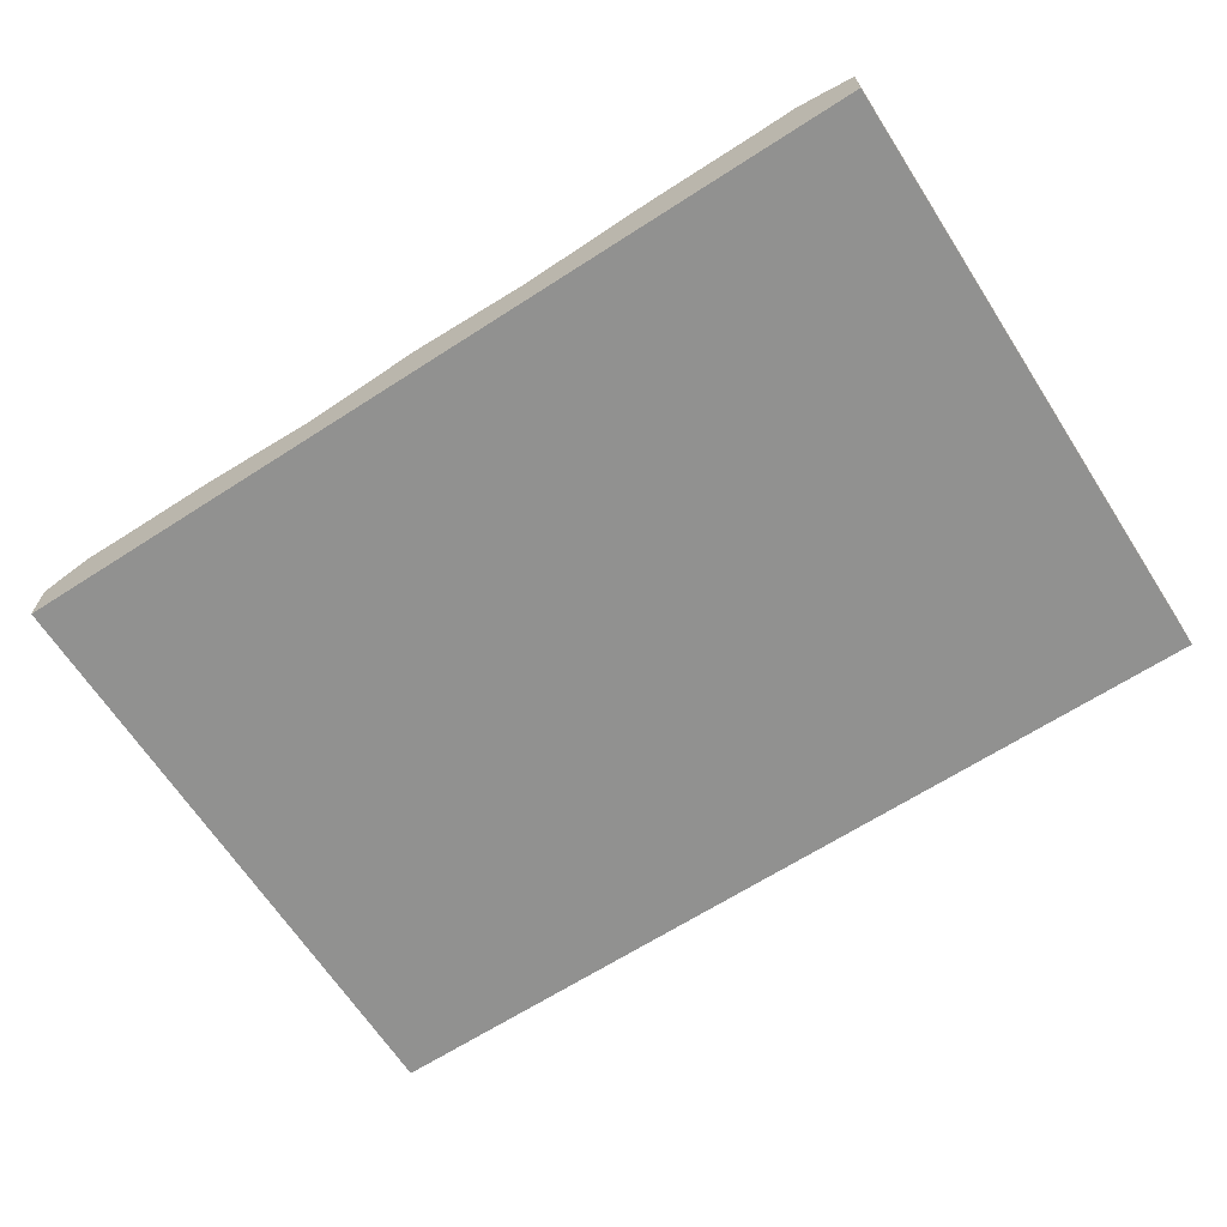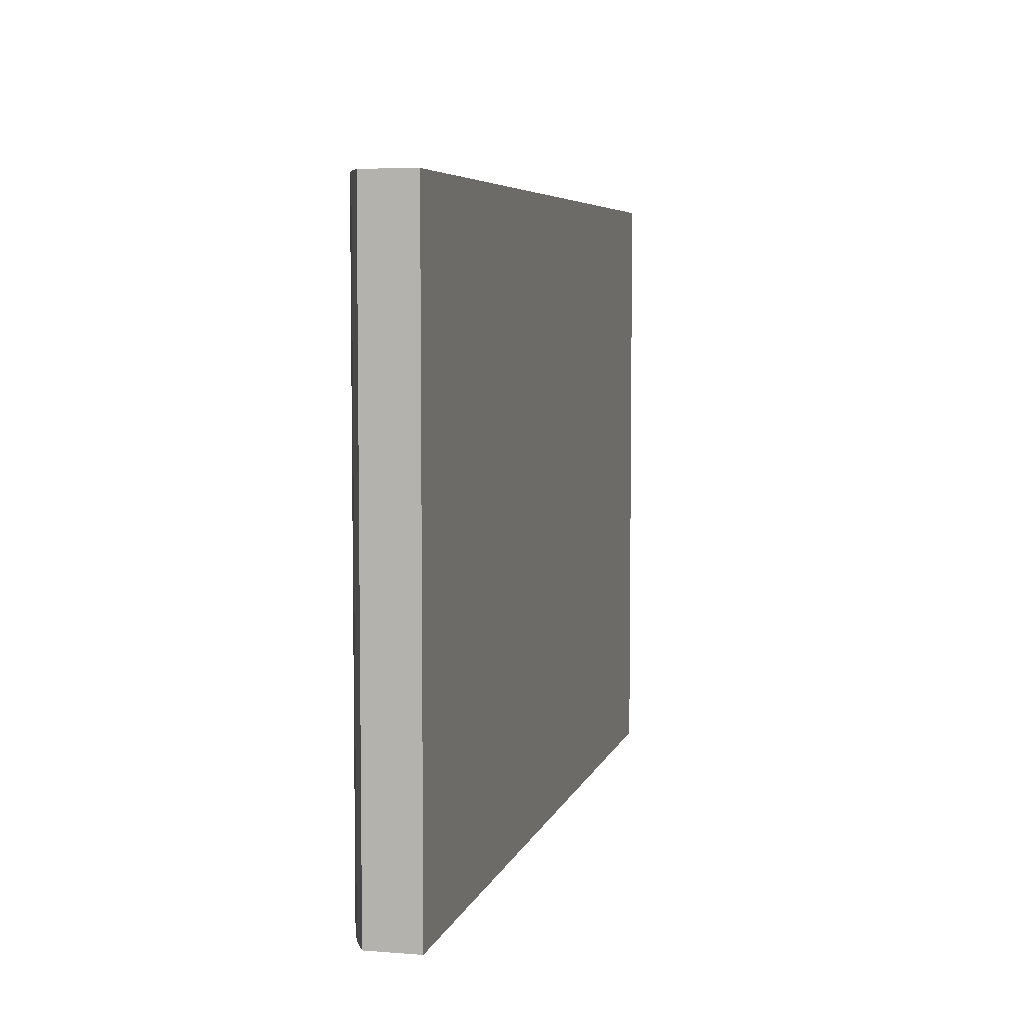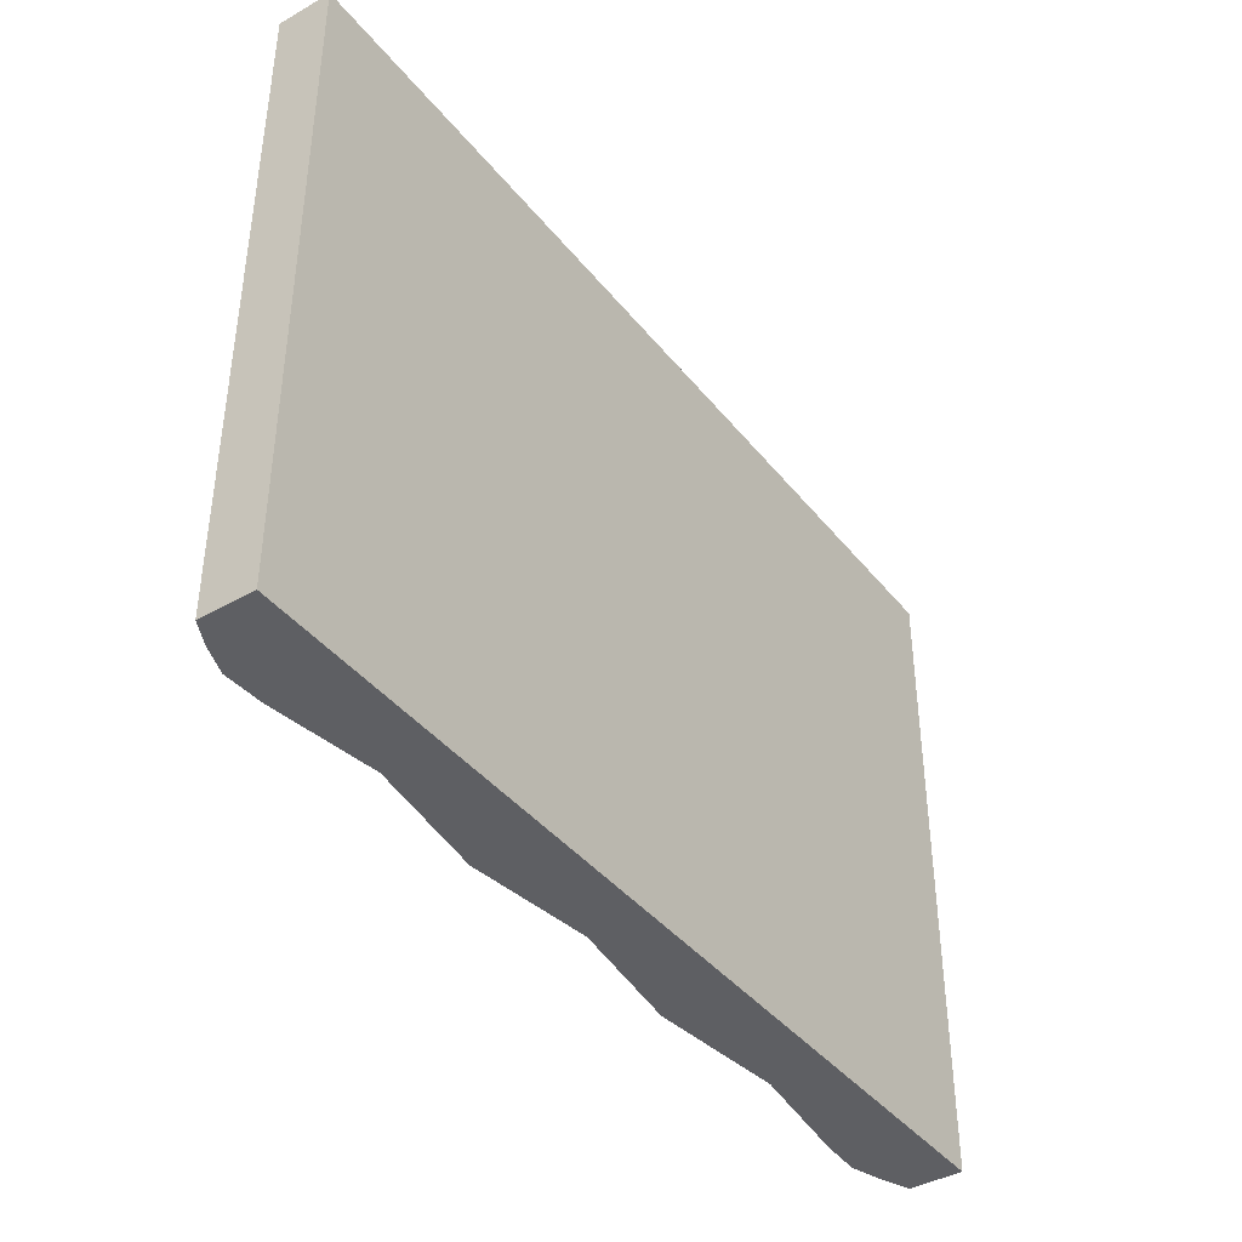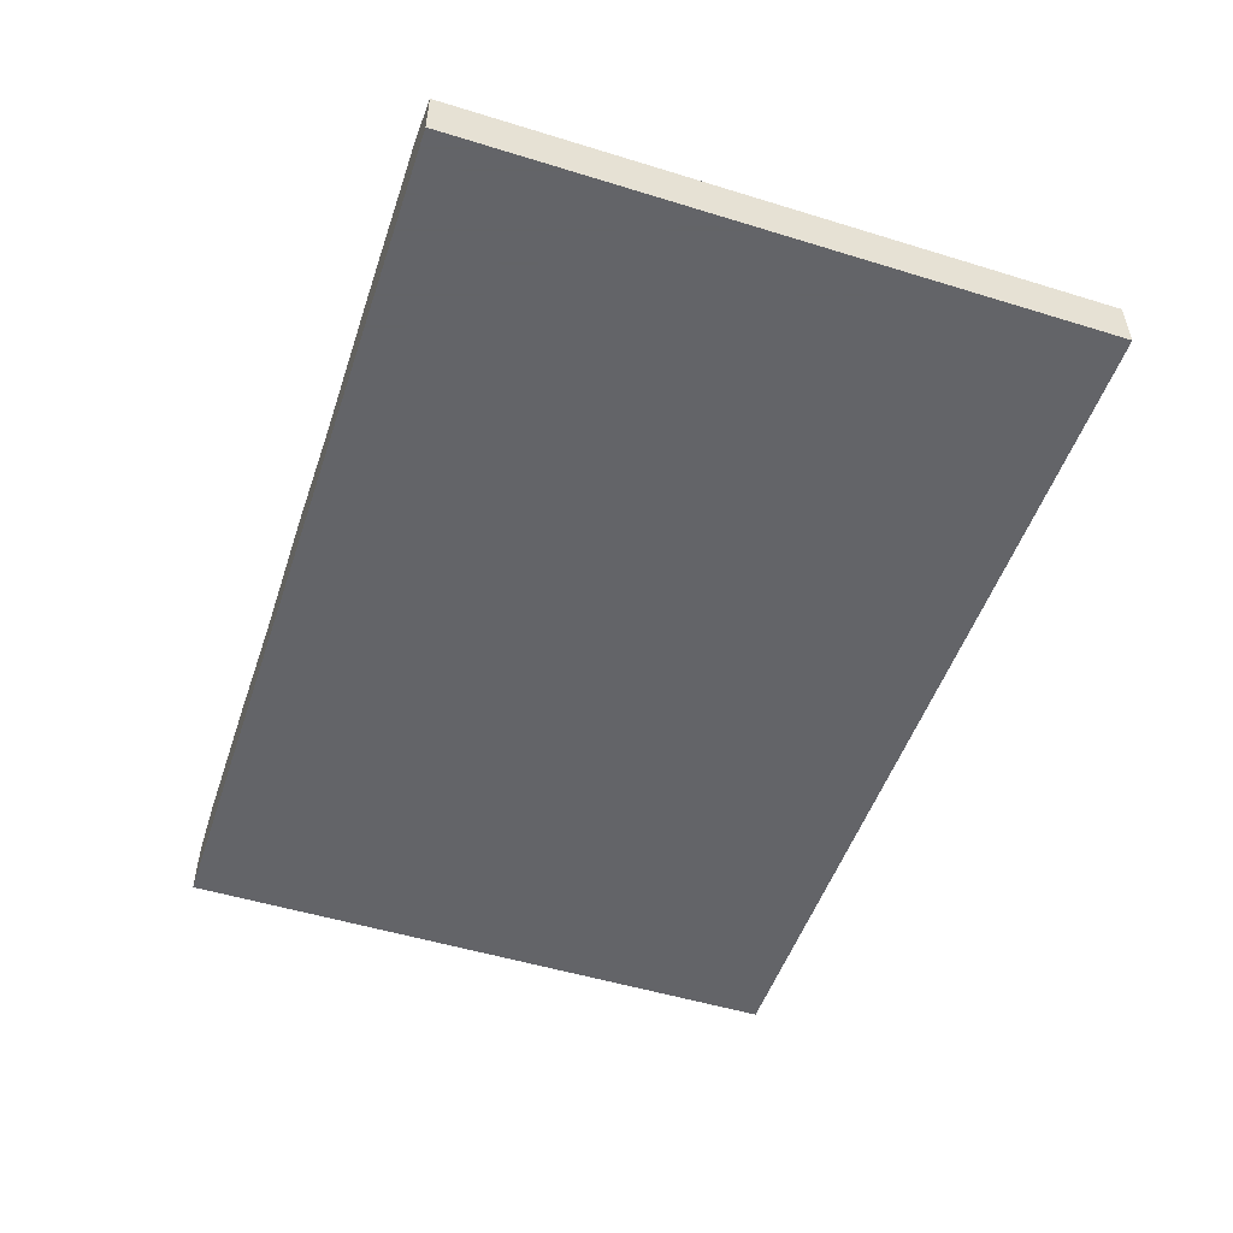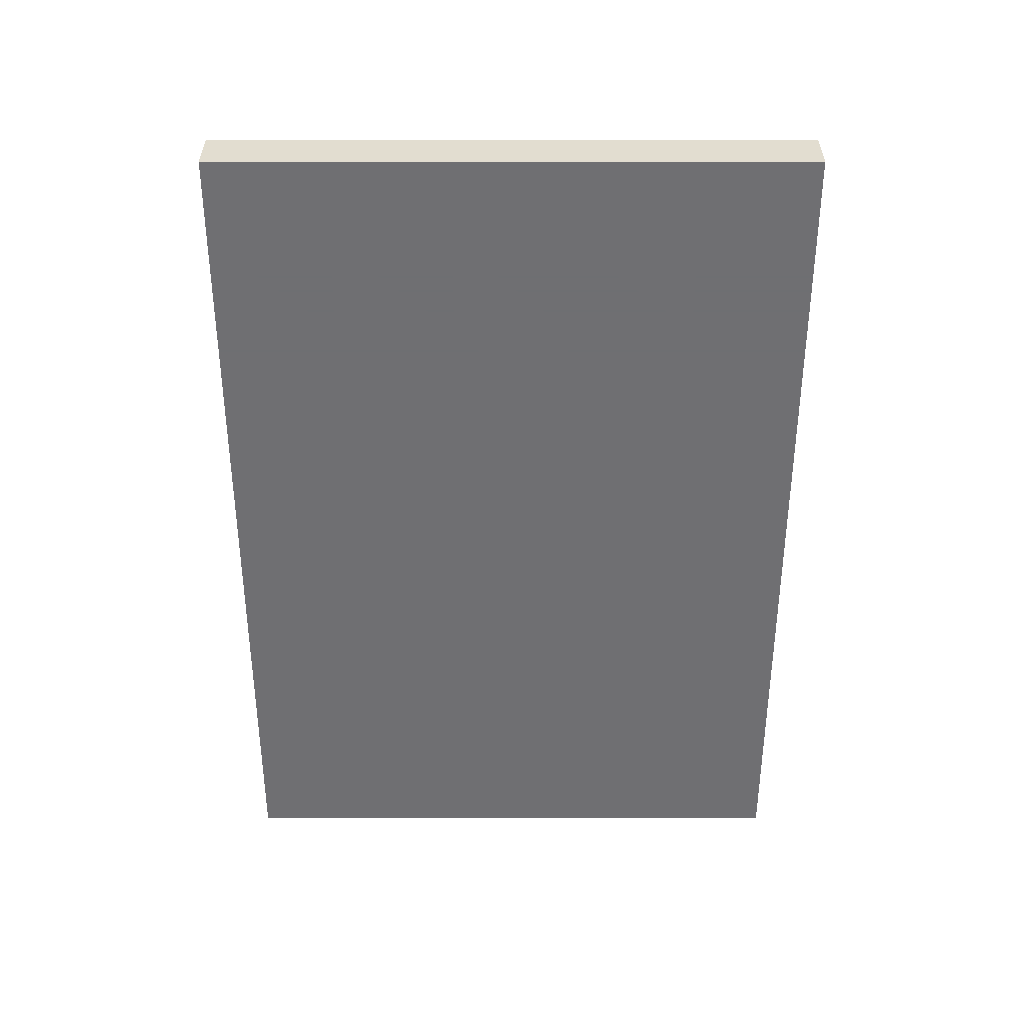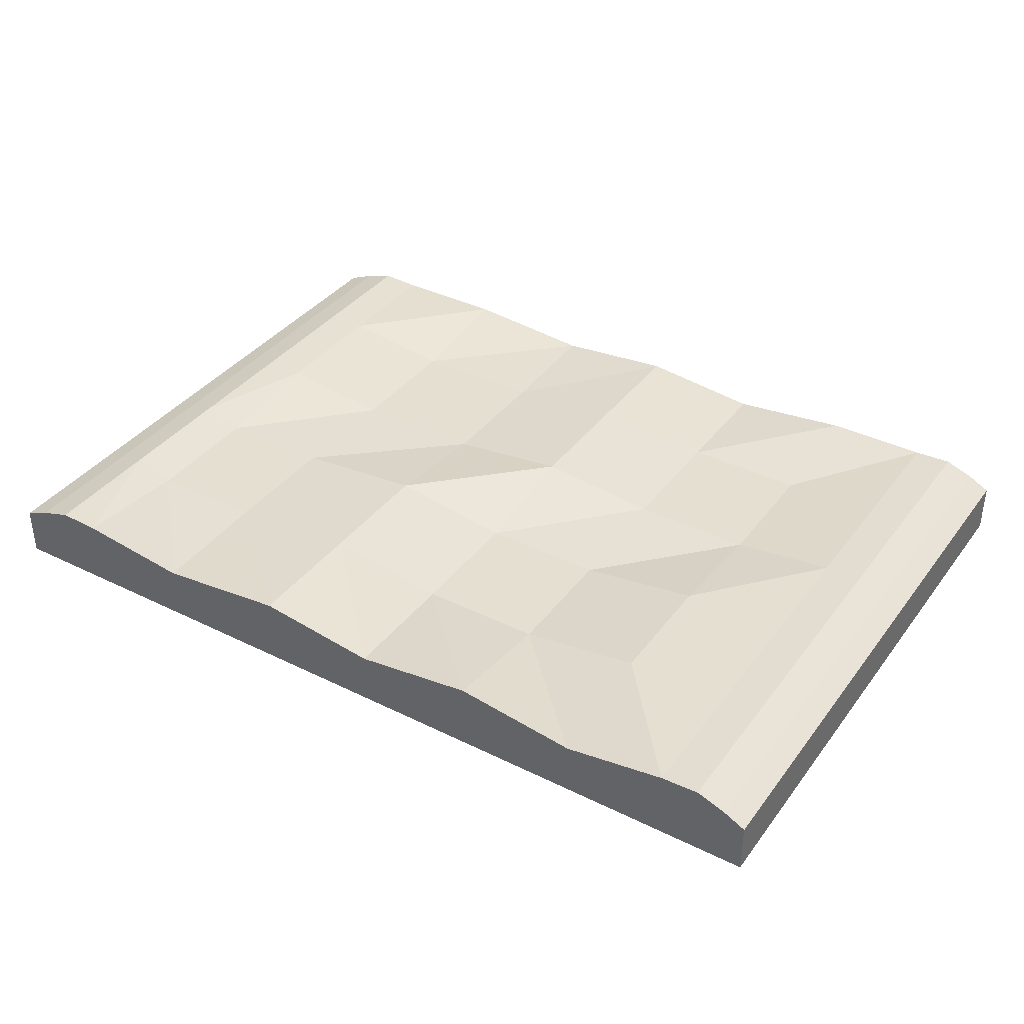
<metadata>
{"format":"obj","ext":"obj","renderer":"f3d","projection":"perspective","resolution":1024,"background":"white","views":[{"elev":-65.9,"azim":32.9,"up":"+Y"},{"elev":5.7,"azim":-76.4,"up":"+Z"},{"elev":-40.7,"azim":-55.2,"up":"+Z"},{"elev":-51.3,"azim":71.5,"up":"+Y"},{"elev":-54.7,"azim":-90.0,"up":"+Y"},{"elev":37.5,"azim":-147.7,"up":"+Y"}]}
</metadata>
<code>
v -32.05 -1.177 22.07
v 32.05 -1.177 22.07
v -32.05 2.459 22.07
v 32.05 2.459 22.07
v -32.05 2.459 -22.07
v 32.05 2.459 -22.07
v -32.05 -1.177 -22.07
v 32.05 -1.177 -22.07
v -30.49 -1.177 22.07
v -30.49 -1.177 -22.07
v -30.49 3.268 -22.07
v -30.49 3.268 22.07
v -28.48 -1.177 22.07
v -28.48 3.996 22.07
v -28.48 3.996 -22.07
v -28.48 -1.177 -22.07
v -25.78 -1.177 22.07
v -25.78 3.868 22.07
v -25.78 3.868 -22.07
v -25.78 -1.177 -22.07
v 30.13 -1.177 22.07
v 30.13 3.268 22.07
v 30.13 3.268 -22.07
v 30.13 -1.177 -22.07
v 27.87 -1.177 22.07
v 27.87 -1.177 -22.07
v 27.87 3.996 -22.07
v 27.87 3.996 22.07
v 25 -1.177 22.07
v 25 -1.177 -22.07
v 25 3.868 -22.07
v 25 3.868 22.07
v -1.208 -1.177 22.07
v -1.208 -1.177 -22.07
v -1.208 2.738 -22.07
v -1.208 3.868 22.07
v -9.847 -1.177 22.07
v -9.847 -1.177 -22.07
v -9.847 3.868 -22.07
v -9.847 2.955 22.07
v -18.47 -1.177 22.07
v -18.47 -1.177 -22.07
v -18.47 2.747 -22.07
v -18.47 3.868 22.07
v 7.432 -1.177 22.07
v 7.432 3.082 22.07
v 7.432 3.868 -22.07
v 7.432 -1.177 -22.07
v 16.9 -1.177 22.07
v 16.9 3.868 22.07
v 16.9 2.845 -22.07
v 16.9 -1.177 -22.07
v -32.05 2.459 4.221
v -30.49 3.268 4.221
v -28.48 3.996 4.221
v -25.78 3.868 4.221
v -18.47 3.014 4.221
v -9.847 3.014 4.221
v -1.208 3.868 4.221
v 7.432 2.854 4.221
v 16.9 2.854 4.221
v 25 3.868 4.221
v 27.87 3.996 4.221
v 30.13 3.268 4.221
v 32.05 2.459 4.221
v 32.05 -1.177 4.221
v 30.13 -1.177 4.221
v 27.87 -1.177 4.221
v 25 -1.177 4.221
v 16.9 -1.177 4.221
v 7.432 -1.177 4.221
v -1.208 -1.177 4.221
v -9.847 -1.177 4.221
v -18.47 -1.177 4.221
v -25.78 -1.177 4.221
v -28.48 -1.177 4.221
v -30.49 -1.177 4.221
v -32.05 -1.177 4.221
v -32.05 -1.177 -4.332
v -30.49 -1.177 -4.332
v -28.48 -1.177 -4.332
v -25.78 -1.177 -4.332
v -18.47 -1.177 -4.332
v -9.847 -1.177 -4.332
v -1.208 -1.177 -4.332
v 7.432 -1.177 -4.332
v 16.9 -1.177 -4.332
v 25 -1.177 -4.332
v 27.87 -1.177 -4.332
v 30.13 -1.177 -4.332
v 32.05 -1.177 -4.332
v 32.05 2.459 -4.332
v 30.13 3.268 -4.332
v 27.87 3.996 -4.332
v 25 2.983 -4.332
v 16.9 2.983 -4.332
v 7.432 3.868 -4.332
v -1.208 2.592 -4.332
v -9.847 2.592 -4.332
v -18.47 3.868 -4.332
v -25.78 3.868 -4.332
v -28.48 3.996 -4.332
v -30.49 3.268 -4.332
v -32.05 2.459 -4.332
v -32.05 -1.177 -13.2
v -30.49 -1.177 -13.2
v -28.48 -1.177 -13.2
v -25.78 -1.177 -13.2
v -18.47 -1.177 -13.2
v -9.847 -1.177 -13.2
v -1.208 -1.177 -13.2
v 7.432 -1.177 -13.2
v 16.9 -1.177 -13.2
v 25 -1.177 -13.2
v 27.87 -1.177 -13.2
v 30.13 -1.177 -13.2
v 32.05 -1.177 -13.2
v 32.05 2.459 -13.2
v 30.13 3.268 -13.2
v 27.87 3.996 -13.2
v 25 2.983 -13.2
v 16.9 2.983 -13.2
v 7.432 3.868 -13.2
v -1.208 2.592 -13.2
v -9.847 2.592 -13.2
v -18.47 3.868 -13.2
v -25.78 3.868 -13.2
v -28.48 3.996 -13.2
v -30.49 3.268 -13.2
v -32.05 2.459 -13.2
v -32.05 2.459 13.46
v -30.49 3.268 13.46
v -28.48 3.996 13.46
v -25.78 3.868 13.46
v -18.47 3.014 13.46
v -9.847 3.014 13.46
v -1.208 3.868 13.46
v 7.432 2.854 13.46
v 16.9 2.854 13.46
v 25 3.868 13.46
v 27.87 3.996 13.46
v 30.13 3.268 13.46
v 32.05 2.459 13.46
v 32.05 -1.177 13.46
v 30.13 -1.177 13.46
v 27.87 -1.177 13.46
v 25 -1.177 13.46
v 16.9 -1.177 13.46
v 7.432 -1.177 13.46
v -1.208 -1.177 13.46
v -9.847 -1.177 13.46
v -18.47 -1.177 13.46
v -25.78 -1.177 13.46
v -28.48 -1.177 13.46
v -30.49 -1.177 13.46
v -32.05 -1.177 13.46
f 12 9 13 14
f 102 103 54 55
f 10 11 15 16
f 76 77 80 81
f 65 66 91 92
f 104 79 78 53
f 79 80 77 78
f 5 11 10 7
f 53 54 103 104
f 1 9 12 3
f 14 13 17 18
f 101 102 55 56
f 16 15 19 20
f 75 76 81 82
f 28 25 21 22
f 93 94 63 64
f 26 27 23 24
f 67 68 89 90
f 22 21 2 4
f 92 93 64 65
f 24 23 6 8
f 66 67 90 91
f 68 69 88 89
f 30 31 27 26
f 94 95 62 63
f 32 29 25 28
f 71 72 85 86
f 34 35 47 48
f 97 98 59 60
f 36 33 45 46
f 72 73 84 85
f 38 39 35 34
f 98 99 58 59
f 40 37 33 36
f 73 74 83 84
f 42 43 39 38
f 99 100 57 58
f 44 41 37 40
f 74 75 82 83
f 20 19 43 42
f 100 101 56 57
f 18 17 41 44
f 46 45 49 50
f 96 97 60 61
f 48 47 51 52
f 70 71 86 87
f 50 49 29 32
f 95 96 61 62
f 52 51 31 30
f 69 70 87 88
f 131 132 54 53
f 55 54 132 133
f 56 55 133 134
f 57 56 134 135
f 58 57 135 136
f 59 58 136 137
f 60 59 137 138
f 61 60 138 139
f 62 61 139 140
f 63 62 140 141
f 64 63 141 142
f 65 64 142 143
f 143 144 66 65
f 144 145 67 66
f 145 146 68 67
f 146 147 69 68
f 147 148 70 69
f 148 149 71 70
f 149 150 72 71
f 150 151 73 72
f 151 152 74 73
f 152 153 75 74
f 153 154 76 75
f 154 155 77 76
f 78 77 155 156
f 53 78 156 131
f 105 106 80 79
f 81 80 106 107
f 82 81 107 108
f 83 82 108 109
f 84 83 109 110
f 85 84 110 111
f 86 85 111 112
f 87 86 112 113
f 88 87 113 114
f 89 88 114 115
f 90 89 115 116
f 91 90 116 117
f 92 91 117 118
f 118 119 93 92
f 119 120 94 93
f 120 121 95 94
f 121 122 96 95
f 122 123 97 96
f 123 124 98 97
f 124 125 99 98
f 125 126 100 99
f 126 127 101 100
f 127 128 102 101
f 128 129 103 102
f 104 103 129 130
f 130 105 79 104
f 7 10 106 105
f 107 106 10 16
f 108 107 16 20
f 109 108 20 42
f 110 109 42 38
f 111 110 38 34
f 112 111 34 48
f 113 112 48 52
f 114 113 52 30
f 115 114 30 26
f 116 115 26 24
f 117 116 24 8
f 118 117 8 6
f 23 119 118 6
f 27 120 119 23
f 31 121 120 27
f 51 122 121 31
f 47 123 122 51
f 35 124 123 47
f 39 125 124 35
f 43 126 125 39
f 19 127 126 43
f 15 128 127 19
f 11 129 128 15
f 130 129 11 5
f 7 105 130 5
f 3 12 132 131
f 133 132 12 14
f 134 133 14 18
f 135 134 18 44
f 136 135 44 40
f 137 136 40 36
f 138 137 36 46
f 139 138 46 50
f 140 139 50 32
f 141 140 32 28
f 142 141 28 22
f 143 142 22 4
f 2 144 143 4
f 21 145 144 2
f 25 146 145 21
f 29 147 146 25
f 49 148 147 29
f 45 149 148 49
f 33 150 149 45
f 37 151 150 33
f 41 152 151 37
f 17 153 152 41
f 13 154 153 17
f 9 155 154 13
f 156 155 9 1
f 131 156 1 3

</code>
